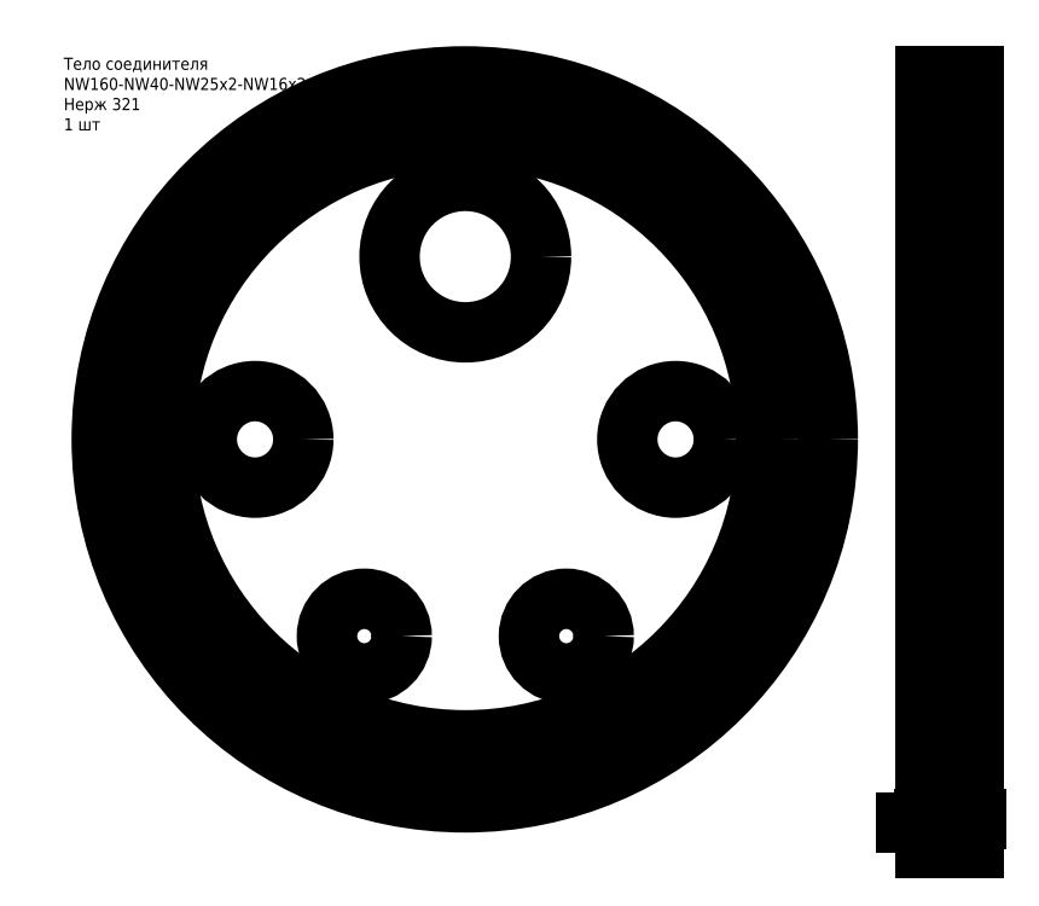
<metadata>
{"format":"dxf","ext":"dxf","renderer":"ezdxf+matplotlib","layout":"modelspace","background":"white","min_lineweight":24,"dpi":150}
</metadata>
<code>
0
SECTION
2
ENTITIES
0
INSERT
8
0
2
a-0
10
100
20
100
30
0
41
1
42
1
43
0
50
0
70
1
71
1
44
0
45
0
0
INSERT
8
0
2
b-0
10
220
20
100
30
0
41
1
42
1
43
0
50
0
70
1
71
1
44
0
45
0
0
MTEXT
8
0a
10
0.6022
20
194.5
30
0
40
3
41
60.67
71
1
72
1
1
Тело соединителя\PNW160-NW40-NW25x2-NW16x2\PНерж 321\P1 шт
7
cyrillic_ii
210
0
220
0
230
1
50
0
73
2
44
1
0
DIMENSION
8
dim
2
*D1
10
226
20
0
30
0
11
220
21
1.875
31
0
70
32
71
5
72
0
3
Standard
53
0
210
0
220
0
230
1
13
214
23
10
33
0
14
226
24
10
34
0
0
DIMENSION
8
dim
2
*D2
10
218.5
20
5
30
0
11
209
21
7
31
0
70
32
71
5
3
Standard
53
0
210
0
220
0
230
1
13
214
23
10
33
0
14
218.5
24
10
34
0
0
DIMENSION
8
dim
2
*D3
10
221.5
20
6
30
0
11
220
21
7.875
31
0
70
32
71
5
3
Standard
53
0
210
0
220
0
230
1
13
218.5
23
10
33
0
14
221.5
24
10
34
0
0
ENDSEC
0
EOF

</code>
